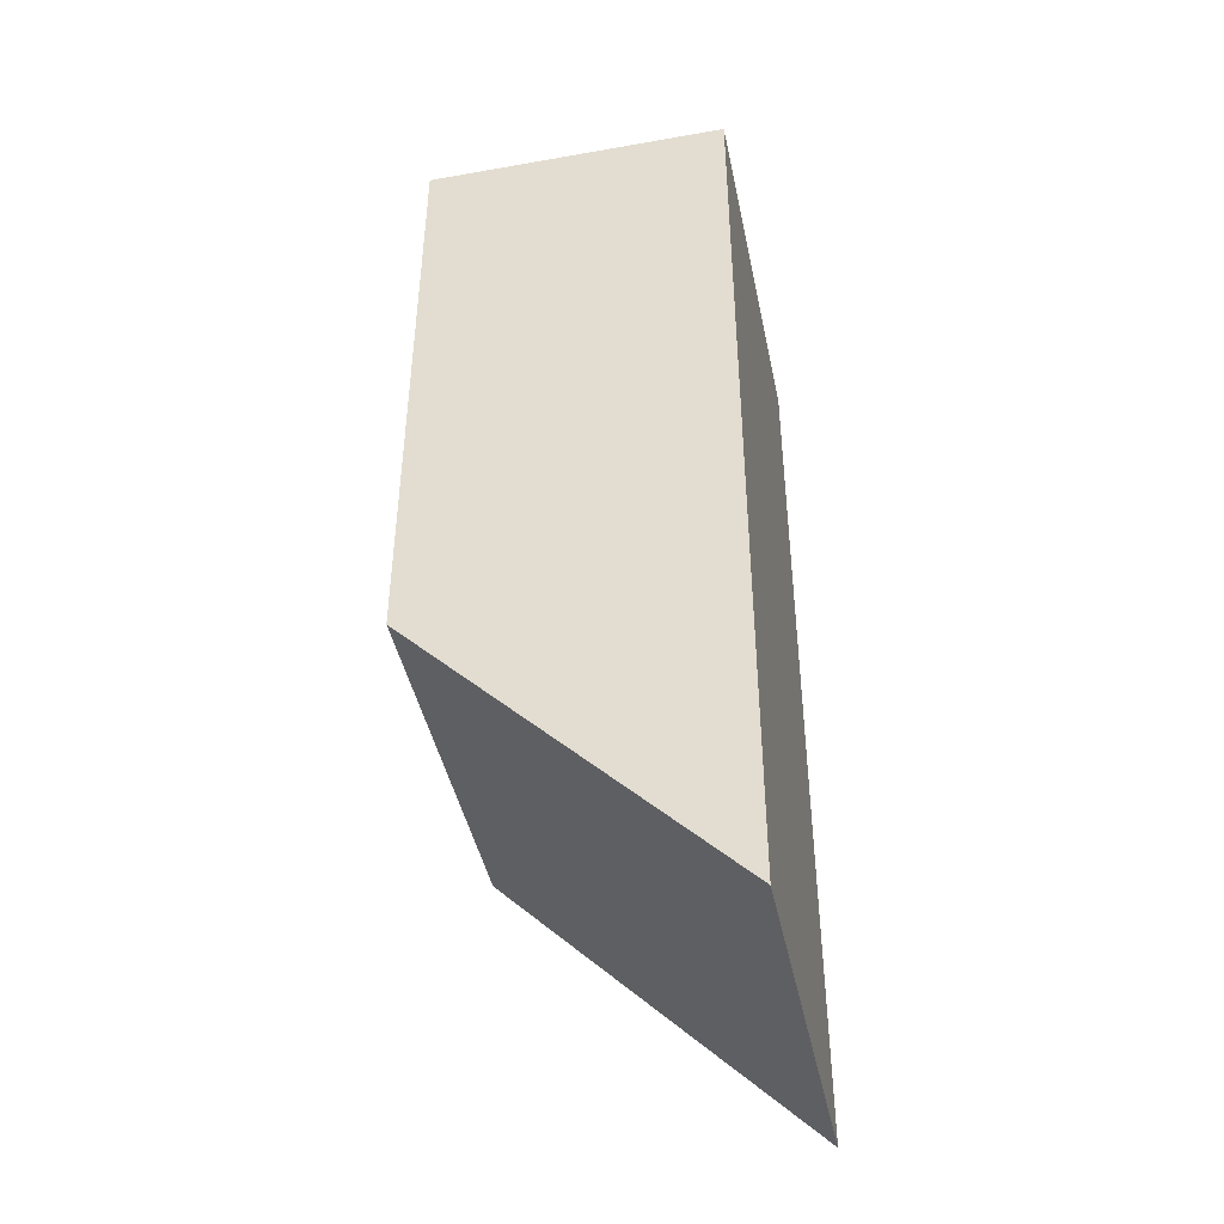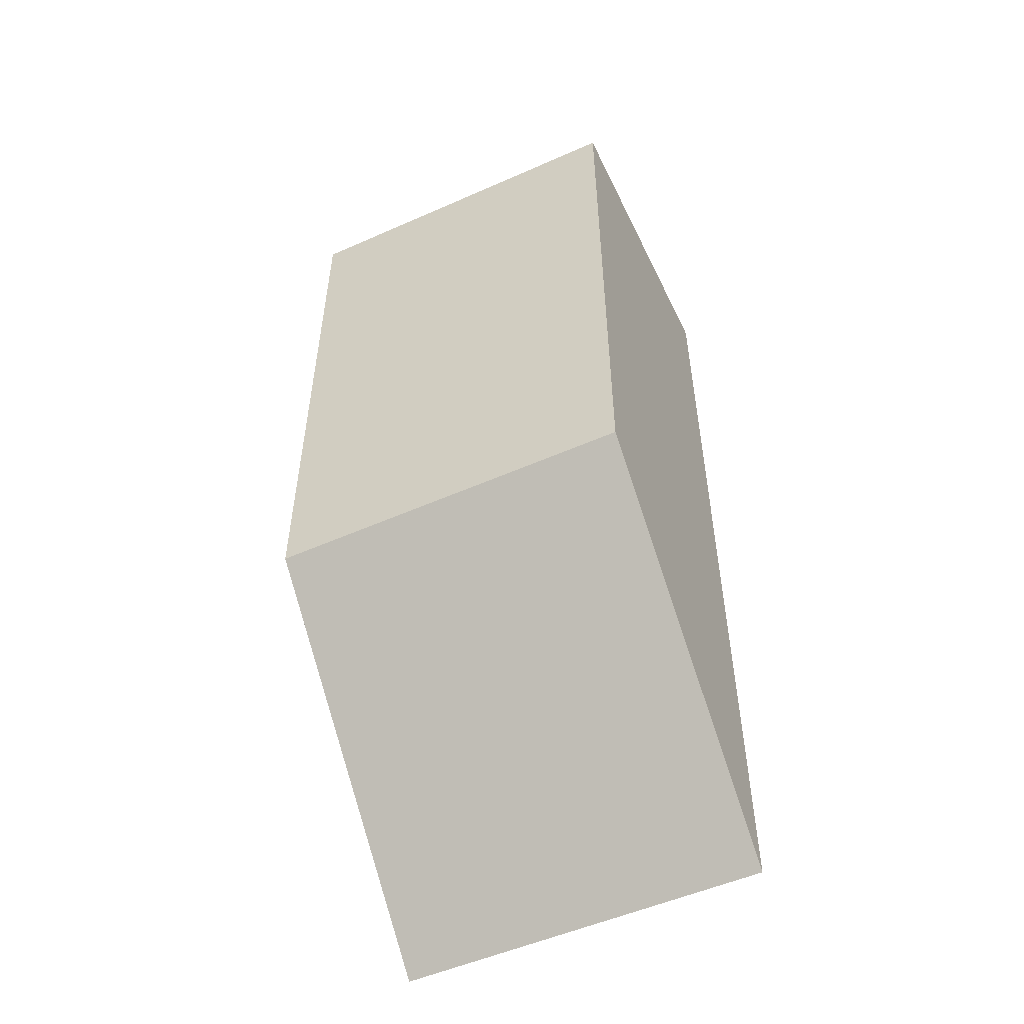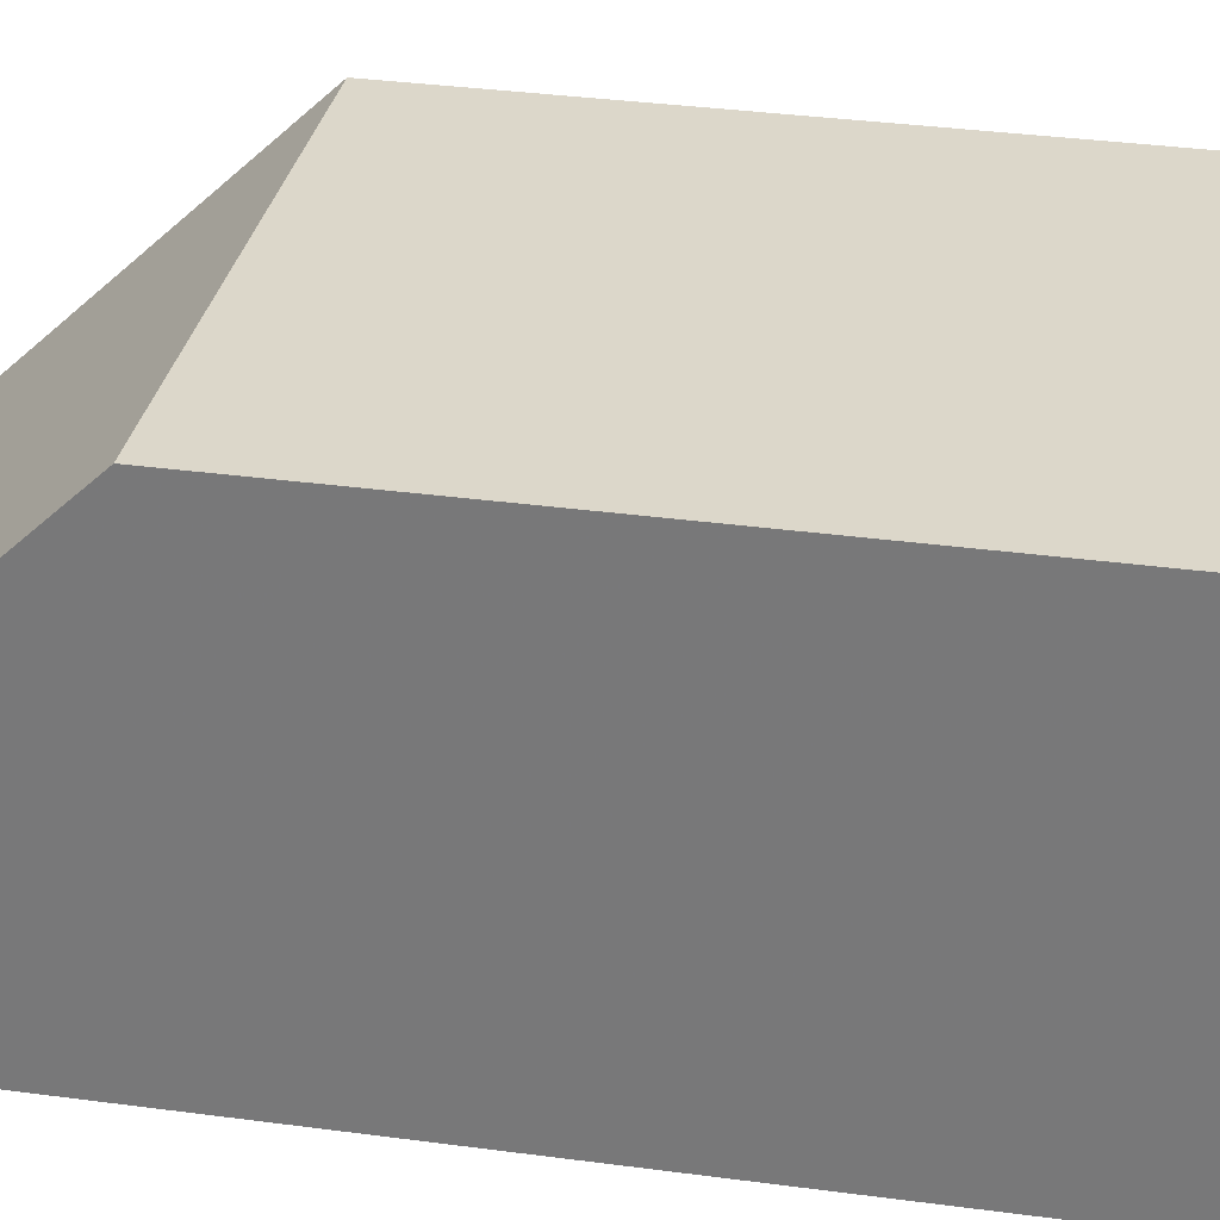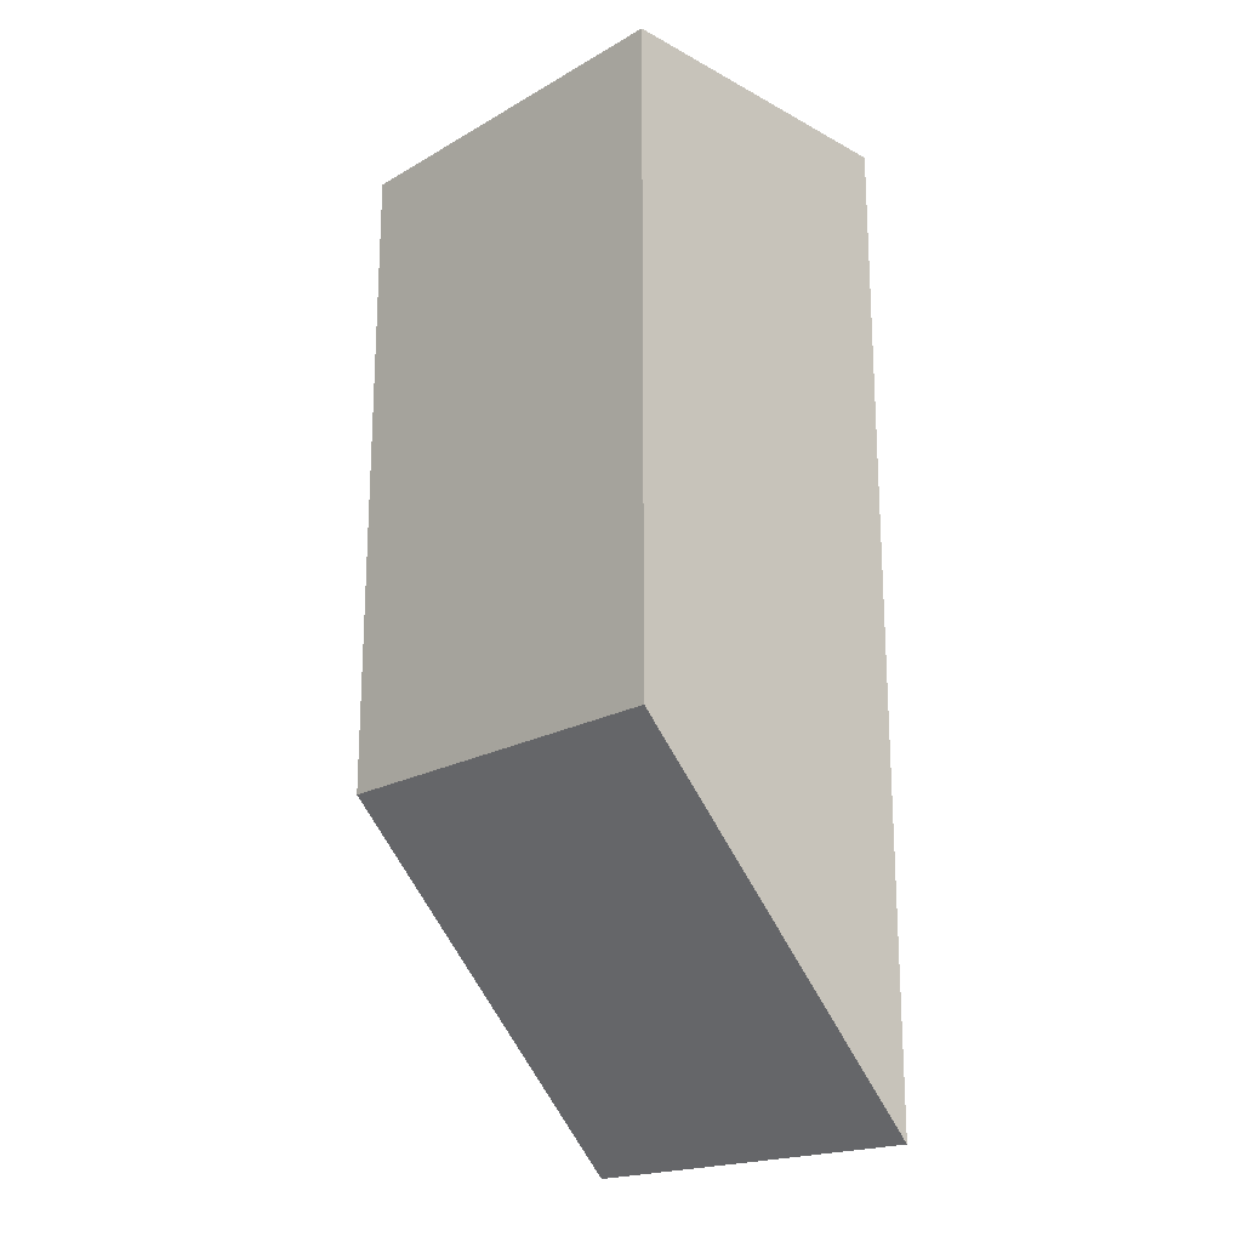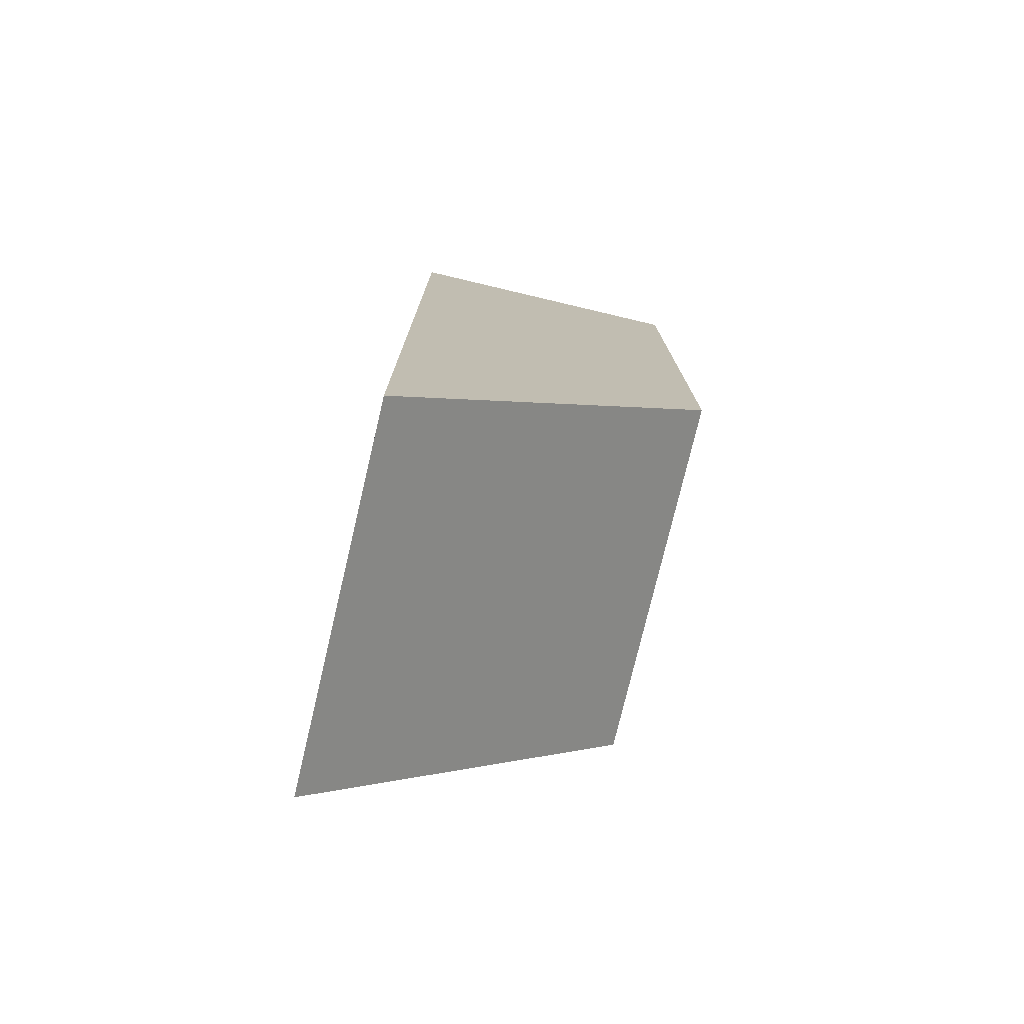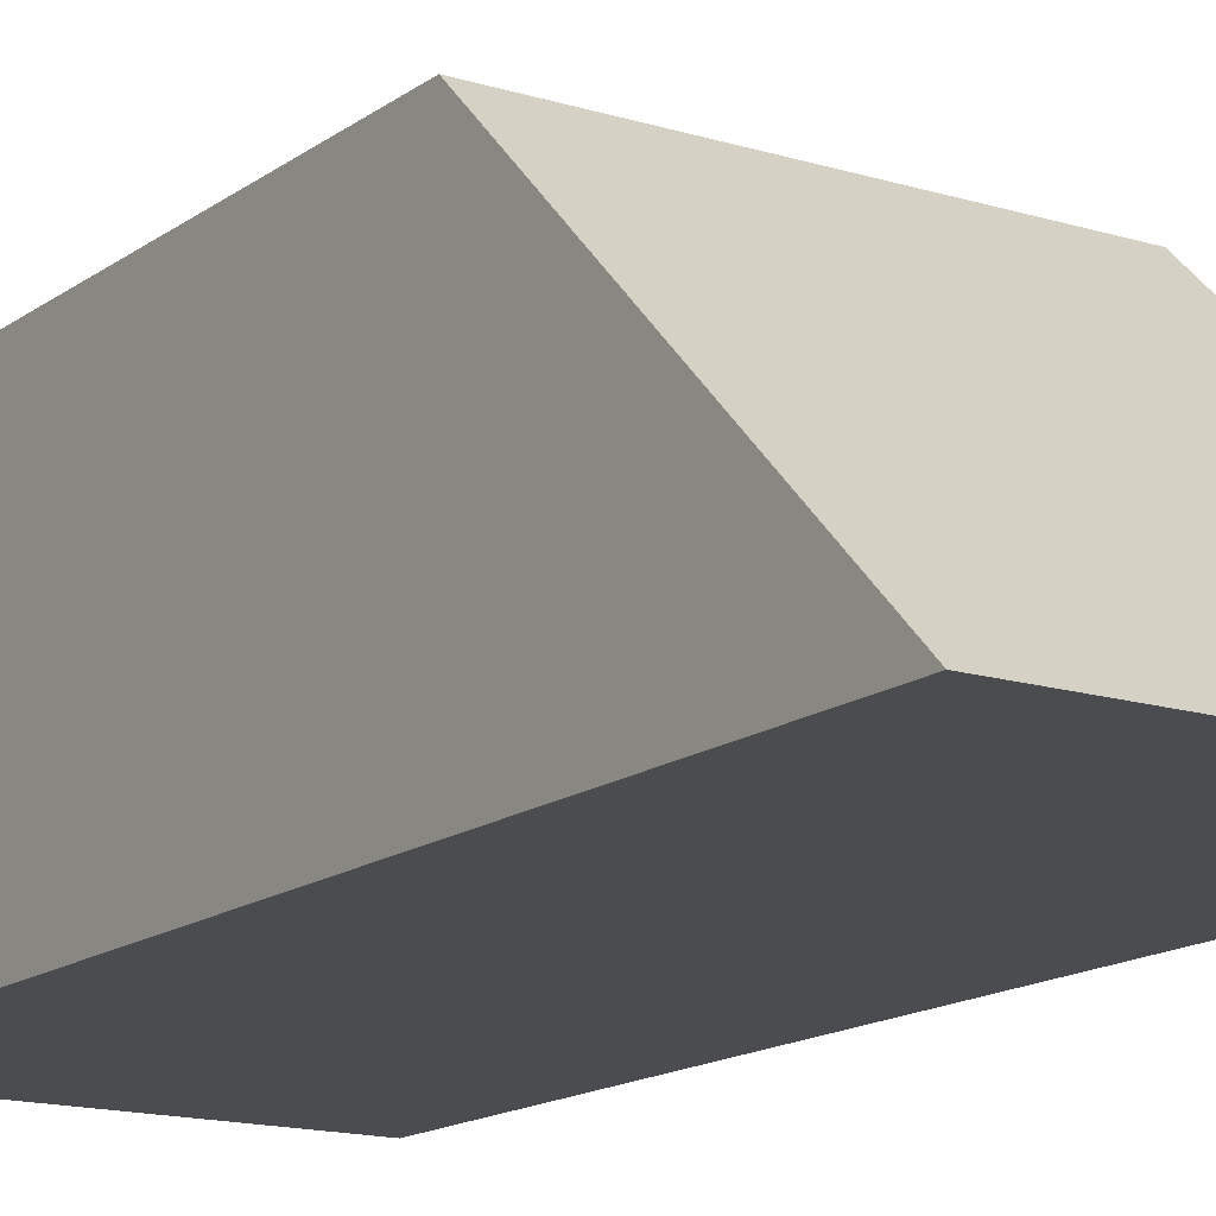
<metadata>
{"format":"obj","ext":"obj","renderer":"f3d","projection":"perspective","resolution":1024,"background":"white","views":[{"elev":-43.9,"azim":-78.3,"up":"+Z"},{"elev":-52.8,"azim":-154.6,"up":"+Z"},{"elev":30.5,"azim":-78.6,"up":"+Y"},{"elev":-20.1,"azim":-134.2,"up":"+Z"},{"elev":-76.4,"azim":76.7,"up":"+Z"},{"elev":-15.0,"azim":146.4,"up":"+Y"}]}
</metadata>
<code>
v 0.02227 0.05795 0.01023
v 0.02227 0.05 0.01023
v 0.02227 0.05 -0.01432
v 0.01273 0.05 -0.01432
v 0.01273 0.05795 0.01023
v 0.02227 0.05795 -0.006136
v 0.01273 0.05 0.01023
v 0.01273 0.05795 -0.006136
f 3 2 4
f 5 2 1
f 6 3 4
f 6 5 1
f 6 1 2
f 6 2 3
f 7 5 4
f 7 4 2
f 7 2 5
f 8 6 4
f 8 4 5
f 8 5 6

</code>
